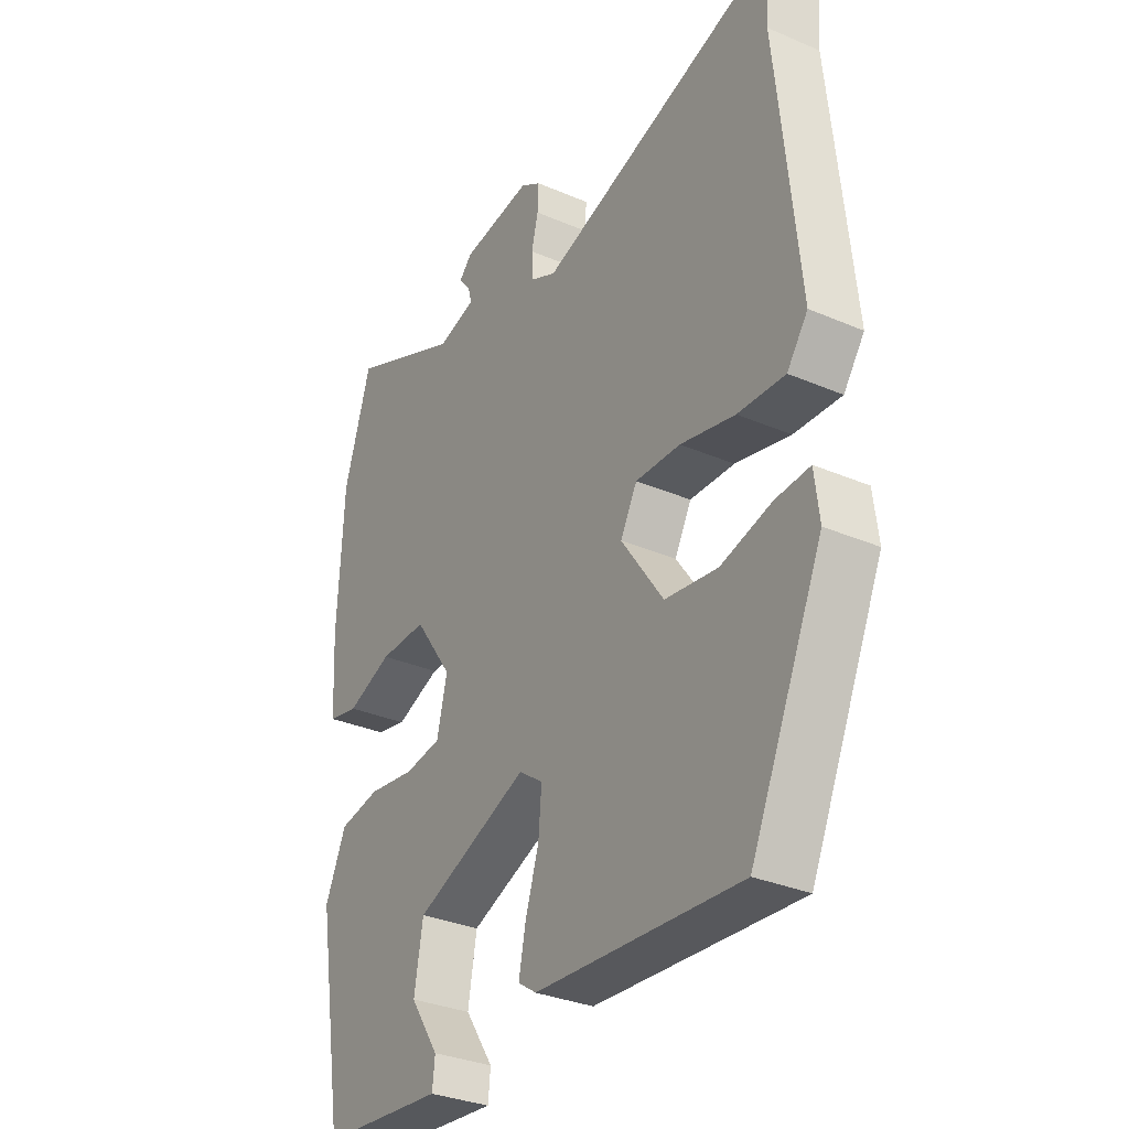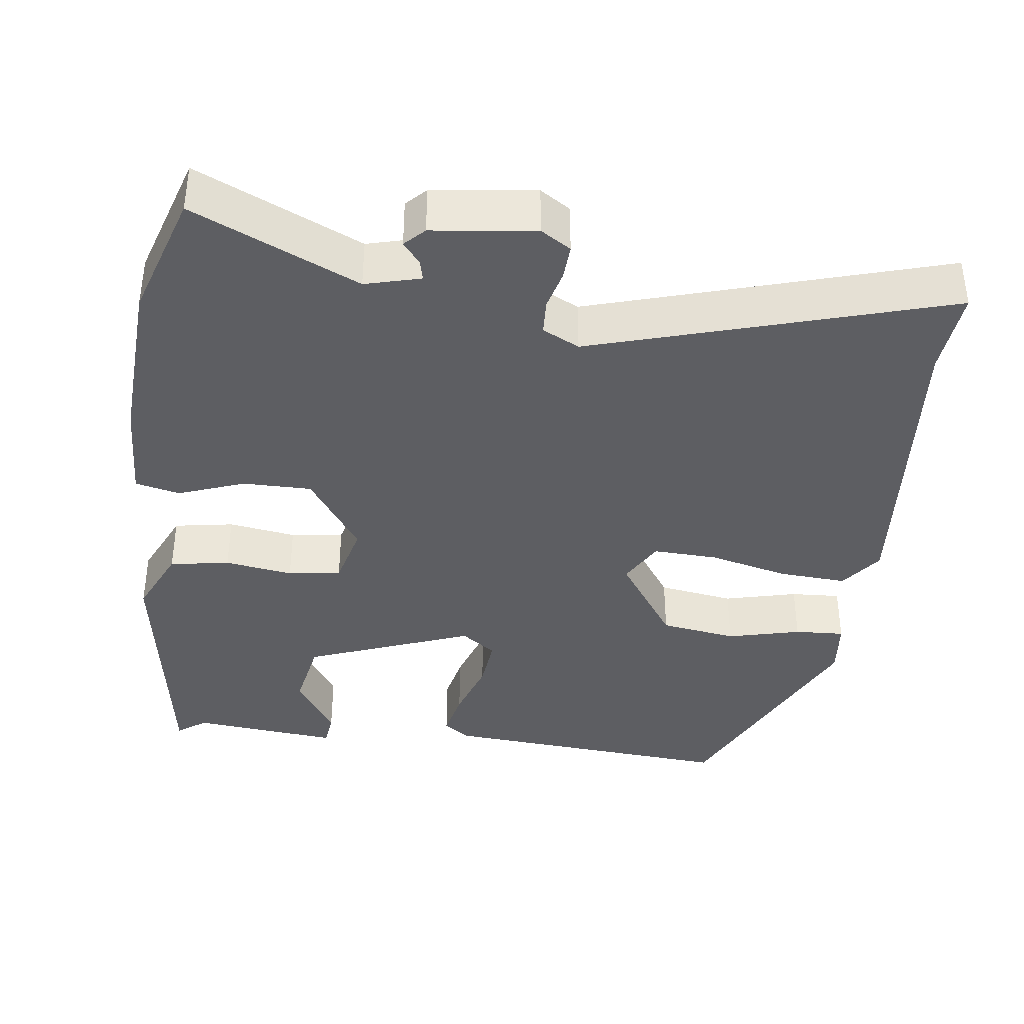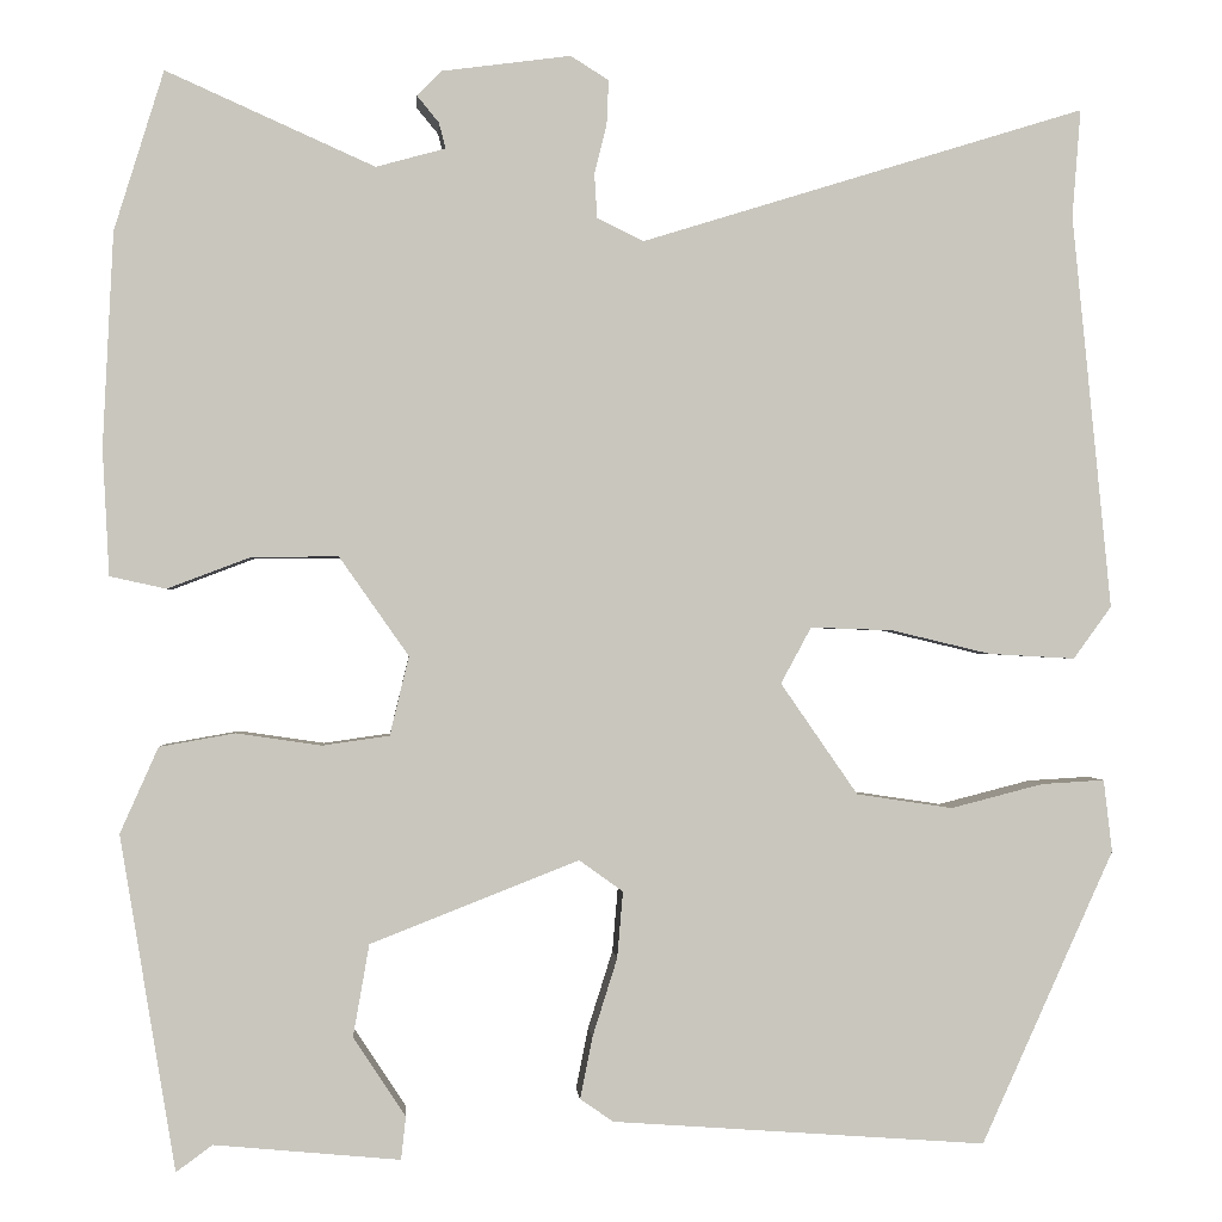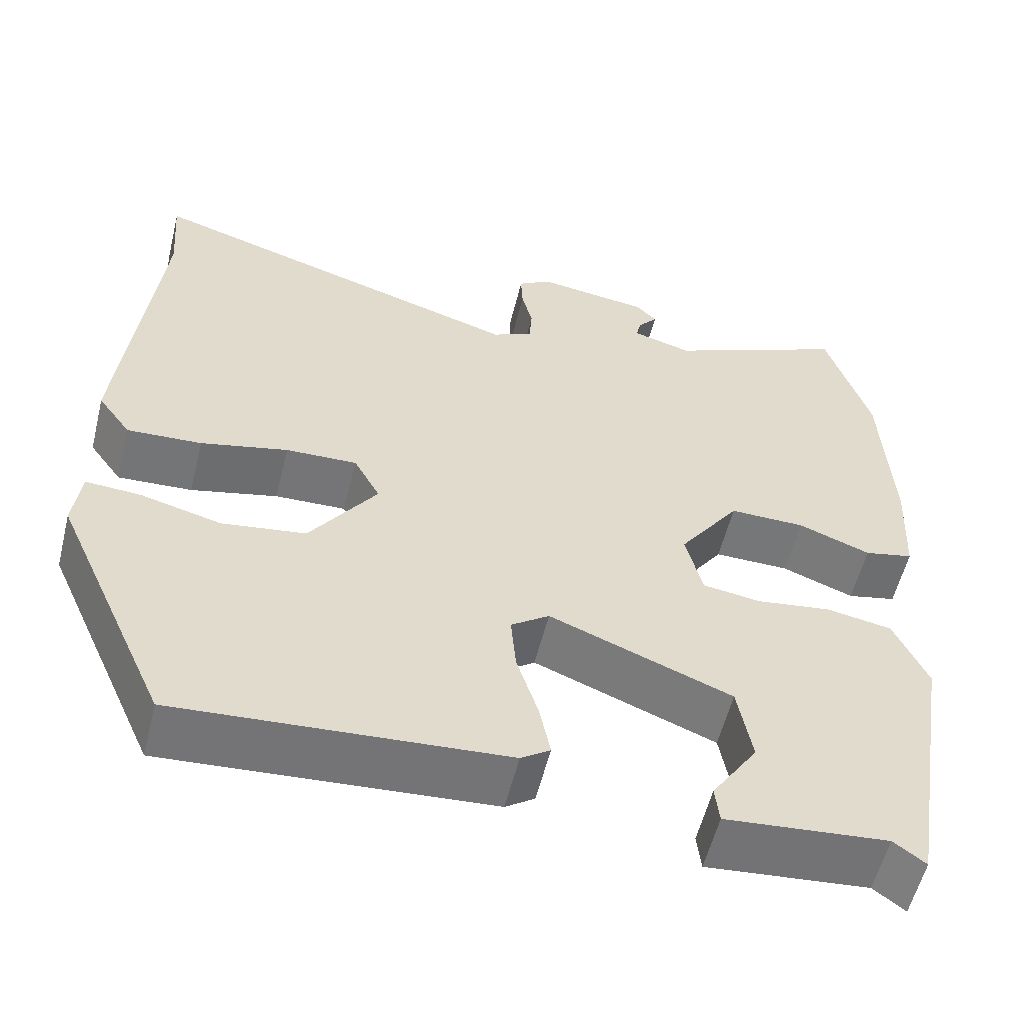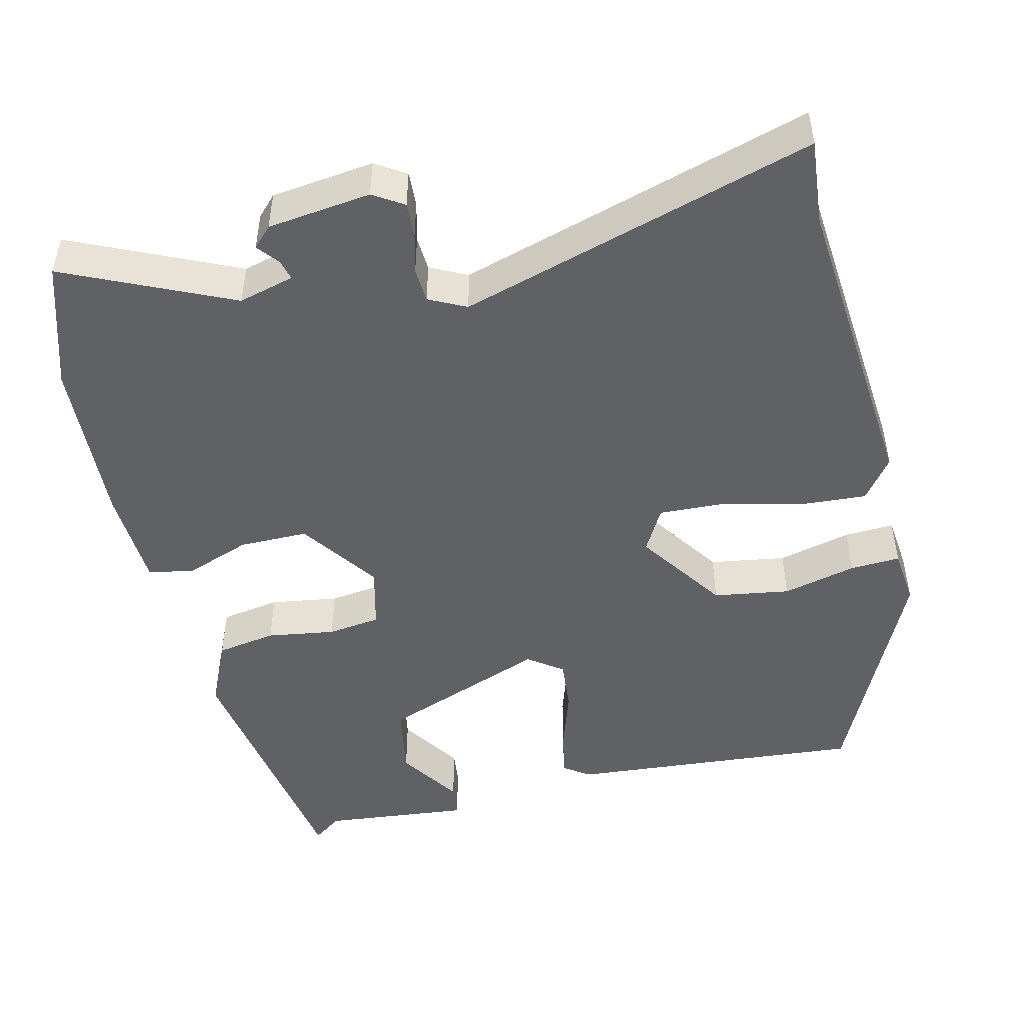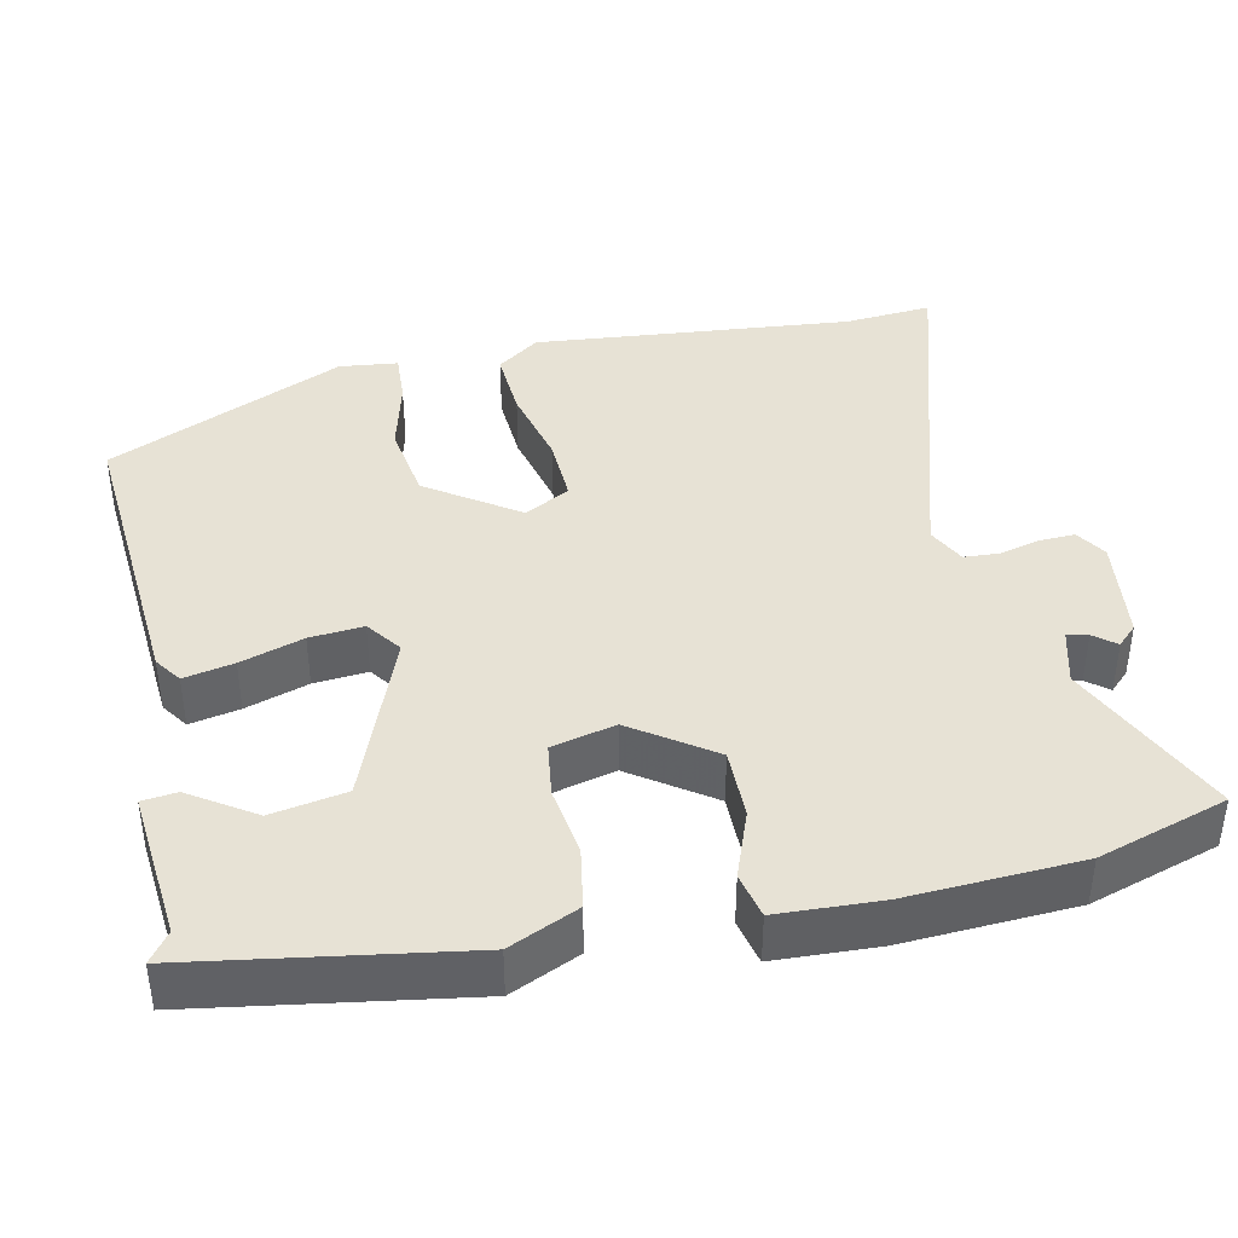
<metadata>
{"format":"obj","ext":"obj","renderer":"f3d","projection":"perspective","resolution":1024,"background":"white","views":[{"elev":-32.2,"azim":59.0,"up":"+Z"},{"elev":-38.5,"azim":-7.8,"up":"+Y"},{"elev":-0.4,"azim":-4.1,"up":"+Z"},{"elev":-56.9,"azim":166.1,"up":"+Z"},{"elev":-48.0,"azim":13.0,"up":"+Y"},{"elev":40.5,"azim":-102.4,"up":"+Y"}]}
</metadata>
<code>
v 0.509 0.07 0.61
v 0.5 0.07 0.496
v 0.541 0.07 0.082
v 0.501 0.07 0.027
v 0.411 0.07 0.032
v 0.306 0.07 0.057
v 0.22 0.07 0.06
v 0.188 0.07 0.001
v 0.269 0.07 -0.116
v 0.37 0.07 -0.131
v 0.467 0.07 -0.106
v 0.533 0.07 -0.102
v 0.542 0.07 -0.178
v 0.403 0.07 -0.486
v 0.011 0.07 -0.458
v -0.024 0.07 -0.434
v -0.011 0.07 -0.369
v 0.015 0.07 -0.287
v 0.021 0.07 -0.217
v -0.025 0.07 -0.184
v -0.244 0.07 -0.27
v -0.261 0.07 -0.367
v -0.206 0.07 -0.45
v -0.211 0.07 -0.495
v -0.406 0.07 -0.477
v -0.444 0.07 -0.505
v -0.502 0.07 -0.154
v -0.462 0.07 -0.064
v -0.383 0.07 -0.05
v -0.293 0.07 -0.063
v -0.223 0.07 -0.053
v -0.203 0.07 0.03
v -0.276 0.07 0.134
v -0.367 0.07 0.133
v -0.454 0.07 0.1
v -0.513 0.07 0.113
v -0.52 0.07 0.246
v -0.509 0.07 0.471
v -0.457 0.07 0.639
v -0.238 0.07 0.541
v -0.165 0.07 0.561
v -0.172 0.07 0.588
v -0.195 0.07 0.616
v -0.17 0.07 0.642
v -0.034 0.07 0.66
v 0.006 0.07 0.635
v 0.004 0.07 0.589
v -0.009 0.07 0.536
v -0.006 0.07 0.49
v 0.043 0.07 0.466
v 0.509 0 0.61
v 0.5 0 0.496
v 0.541 0 0.082
v 0.501 0 0.027
v 0.411 0 0.032
v 0.306 0 0.057
v 0.22 0 0.06
v 0.188 0 0.001
v 0.269 0 -0.116
v 0.37 0 -0.131
v 0.467 0 -0.106
v 0.533 0 -0.102
v 0.542 0 -0.178
v 0.403 0 -0.486
v 0.011 0 -0.458
v -0.024 0 -0.434
v -0.011 0 -0.369
v 0.015 0 -0.287
v 0.021 0 -0.217
v -0.025 0 -0.184
v -0.244 0 -0.27
v -0.261 0 -0.367
v -0.206 0 -0.45
v -0.211 0 -0.495
v -0.406 0 -0.477
v -0.444 0 -0.505
v -0.502 0 -0.154
v -0.462 0 -0.064
v -0.383 0 -0.05
v -0.293 0 -0.063
v -0.223 0 -0.053
v -0.203 0 0.03
v -0.276 0 0.134
v -0.367 0 0.133
v -0.454 0 0.1
v -0.513 0 0.113
v -0.52 0 0.246
v -0.509 0 0.471
v -0.457 0 0.639
v -0.238 0 0.541
v -0.165 0 0.561
v -0.172 0 0.588
v -0.195 0 0.616
v -0.17 0 0.642
v -0.034 0 0.66
v 0.006 0 0.635
v 0.004 0 0.589
v -0.009 0 0.536
v -0.006 0 0.49
v 0.043 0 0.466
f 46 47 48
f 45 46 48
f 44 45 48
f 43 44 48
f 42 43 48
f 41 42 48 49
f 40 41 49 50
f 38 39 40
f 37 38 40
f 36 37 40
f 35 36 40
f 34 35 40
f 33 34 40 50
f 28 29 30
f 27 28 30
f 26 27 30
f 25 26 30
f 25 30 31
f 22 23 24 25
f 21 22 25 31
f 20 21 31 32
f 16 17 18
f 15 16 18
f 14 15 18
f 13 14 18
f 12 13 18
f 11 12 18
f 10 11 18
f 9 10 18 19
f 20 32 33
f 19 20 33
f 9 19 33
f 8 9 33
f 4 5 6
f 3 4 6
f 2 3 6
f 1 2 6 7
f 8 33 50
f 7 8 50
f 1 7 50
f 98 97 96
f 98 96 95
f 98 95 94
f 98 94 93
f 98 93 92
f 99 98 92 91
f 100 99 91 90
f 90 89 88
f 90 88 87
f 90 87 86
f 90 86 85
f 90 85 84
f 100 90 84 83
f 80 79 78
f 80 78 77
f 80 77 76
f 80 76 75
f 81 80 75
f 75 74 73 72
f 81 75 72 71
f 82 81 71 70
f 68 67 66
f 68 66 65
f 68 65 64
f 68 64 63
f 68 63 62
f 68 62 61
f 68 61 60
f 69 68 60 59
f 83 82 70
f 83 70 69
f 83 69 59
f 83 59 58
f 56 55 54
f 56 54 53
f 56 53 52
f 57 56 52 51
f 100 83 58
f 100 58 57
f 100 57 51
f 1 51 52 2
f 2 52 53 3
f 3 53 54 4
f 4 54 55 5
f 5 55 56 6
f 6 56 57 7
f 7 57 58 8
f 8 58 59 9
f 9 59 60 10
f 10 60 61 11
f 11 61 62 12
f 12 62 63 13
f 13 63 64 14
f 14 64 65 15
f 15 65 66 16
f 16 66 67 17
f 17 67 68 18
f 18 68 69 19
f 19 69 70 20
f 20 70 71 21
f 21 71 72 22
f 22 72 73 23
f 23 73 74 24
f 24 74 75 25
f 25 75 76 26
f 26 76 77 27
f 27 77 78 28
f 28 78 79 29
f 29 79 80 30
f 30 80 81 31
f 31 81 82 32
f 32 82 83 33
f 33 83 84 34
f 34 84 85 35
f 35 85 86 36
f 36 86 87 37
f 37 87 88 38
f 38 88 89 39
f 39 89 90 40
f 40 90 91 41
f 41 91 92 42
f 42 92 93 43
f 43 93 94 44
f 44 94 95 45
f 45 95 96 46
f 46 96 97 47
f 47 97 98 48
f 48 98 99 49
f 49 99 100 50
f 50 100 51 1

</code>
